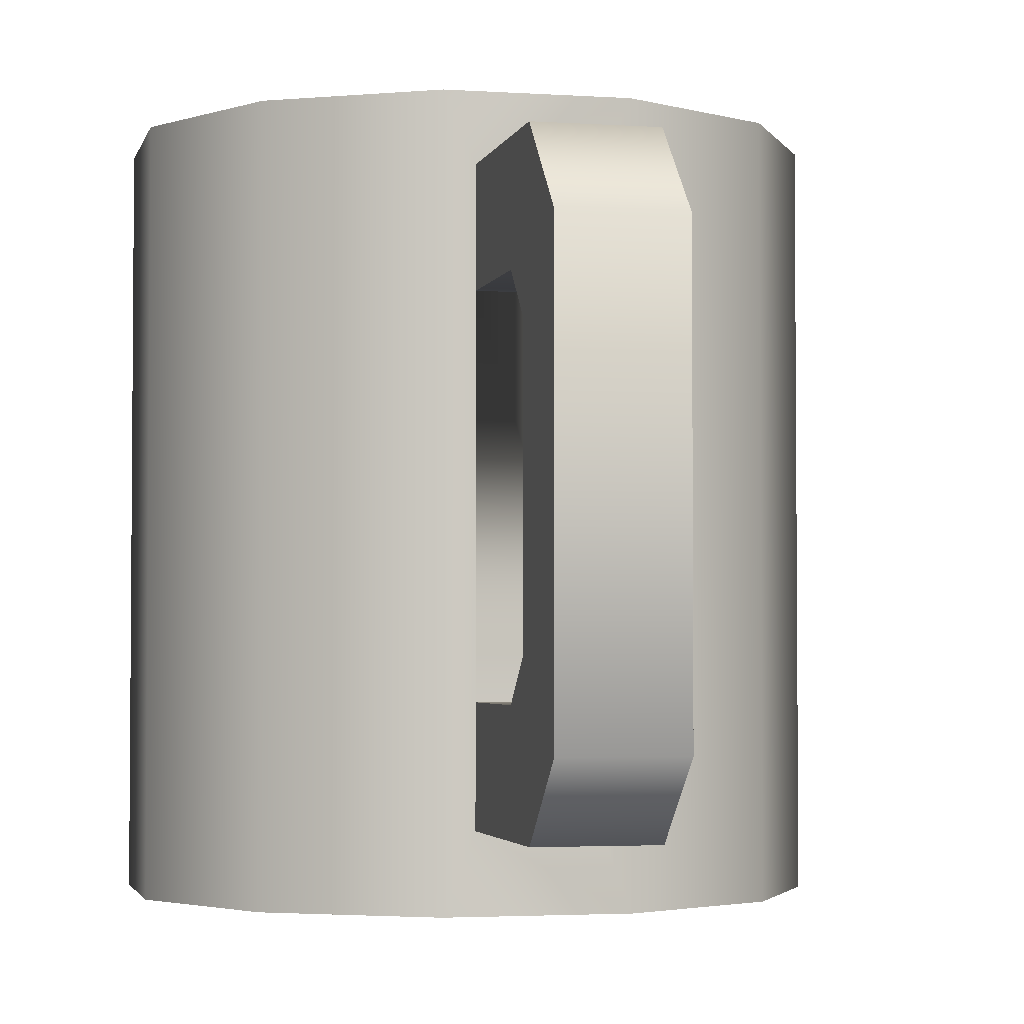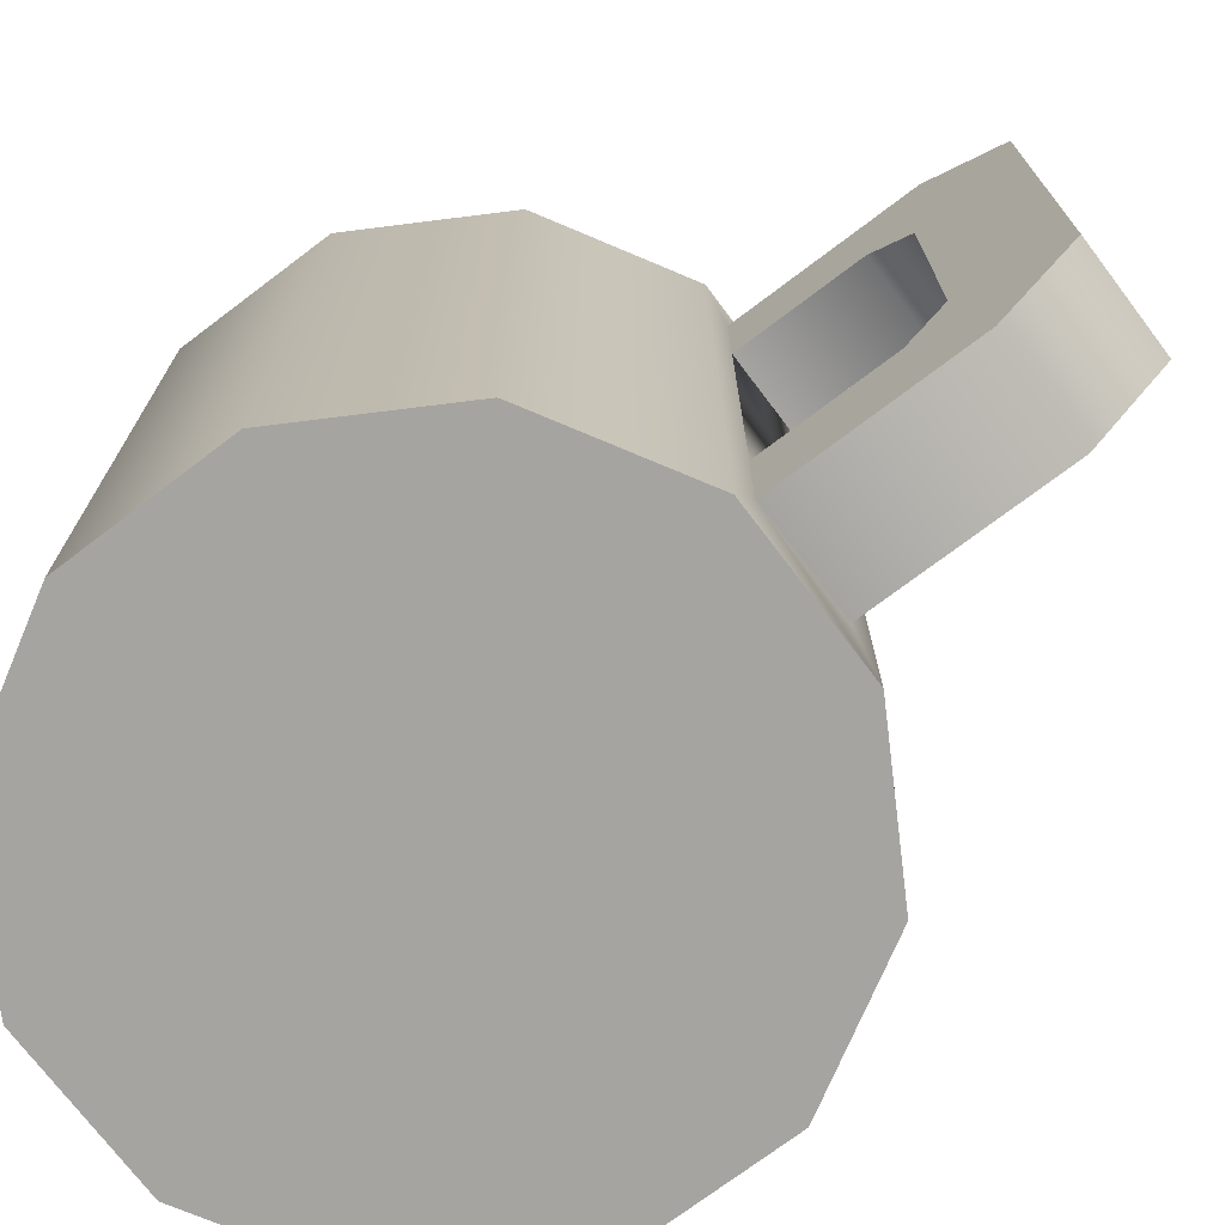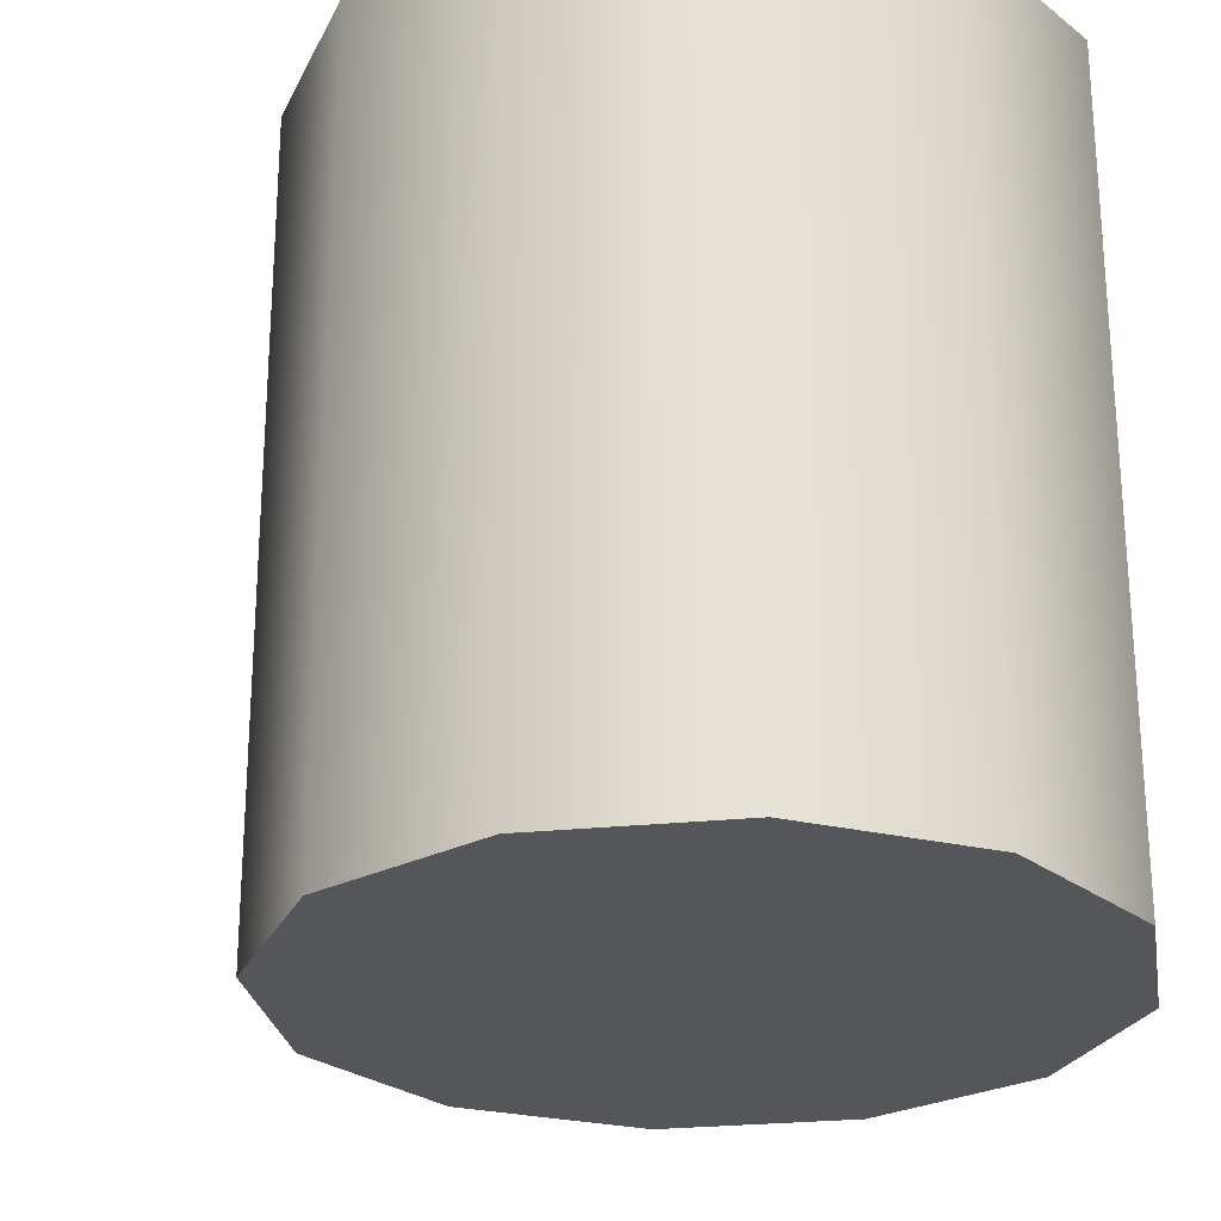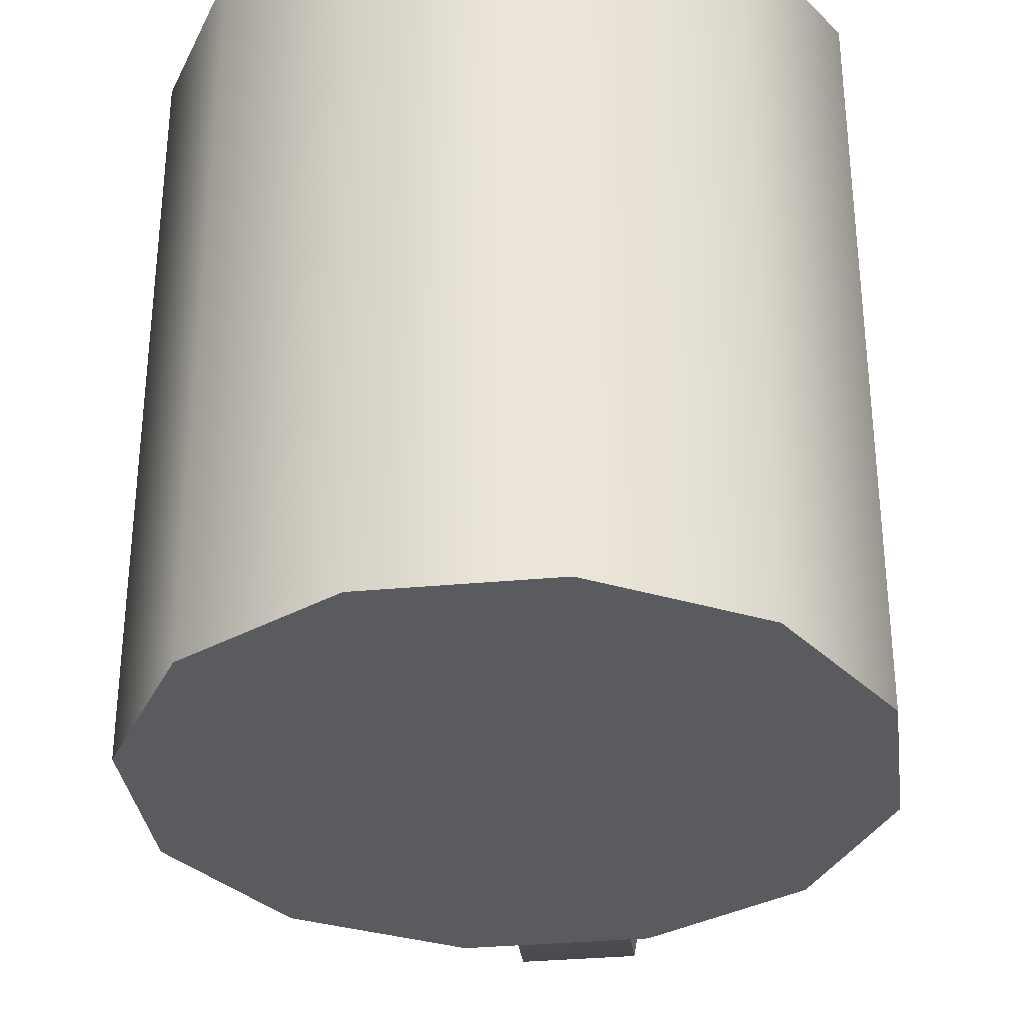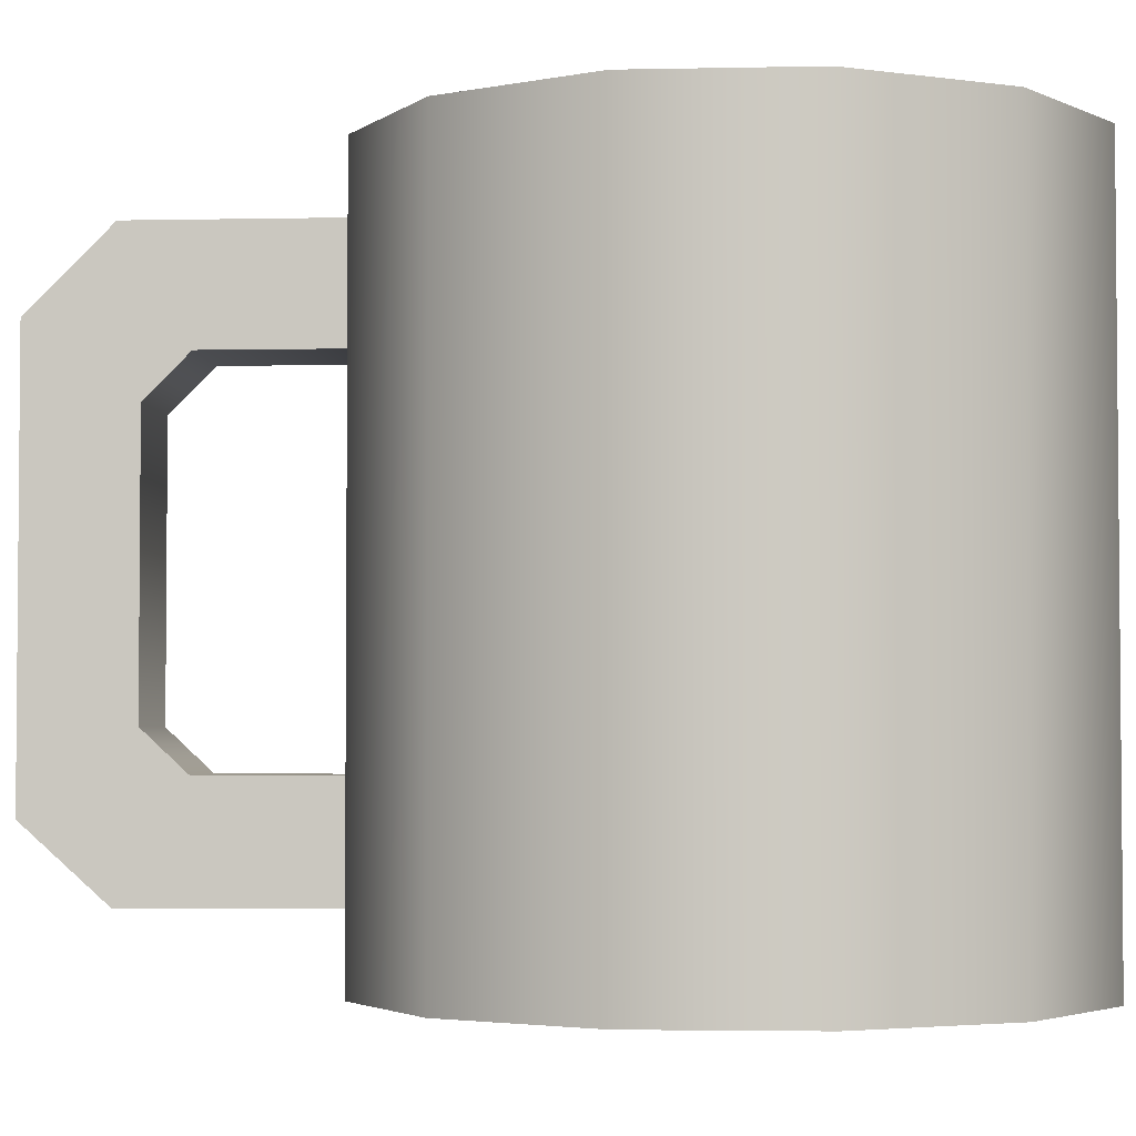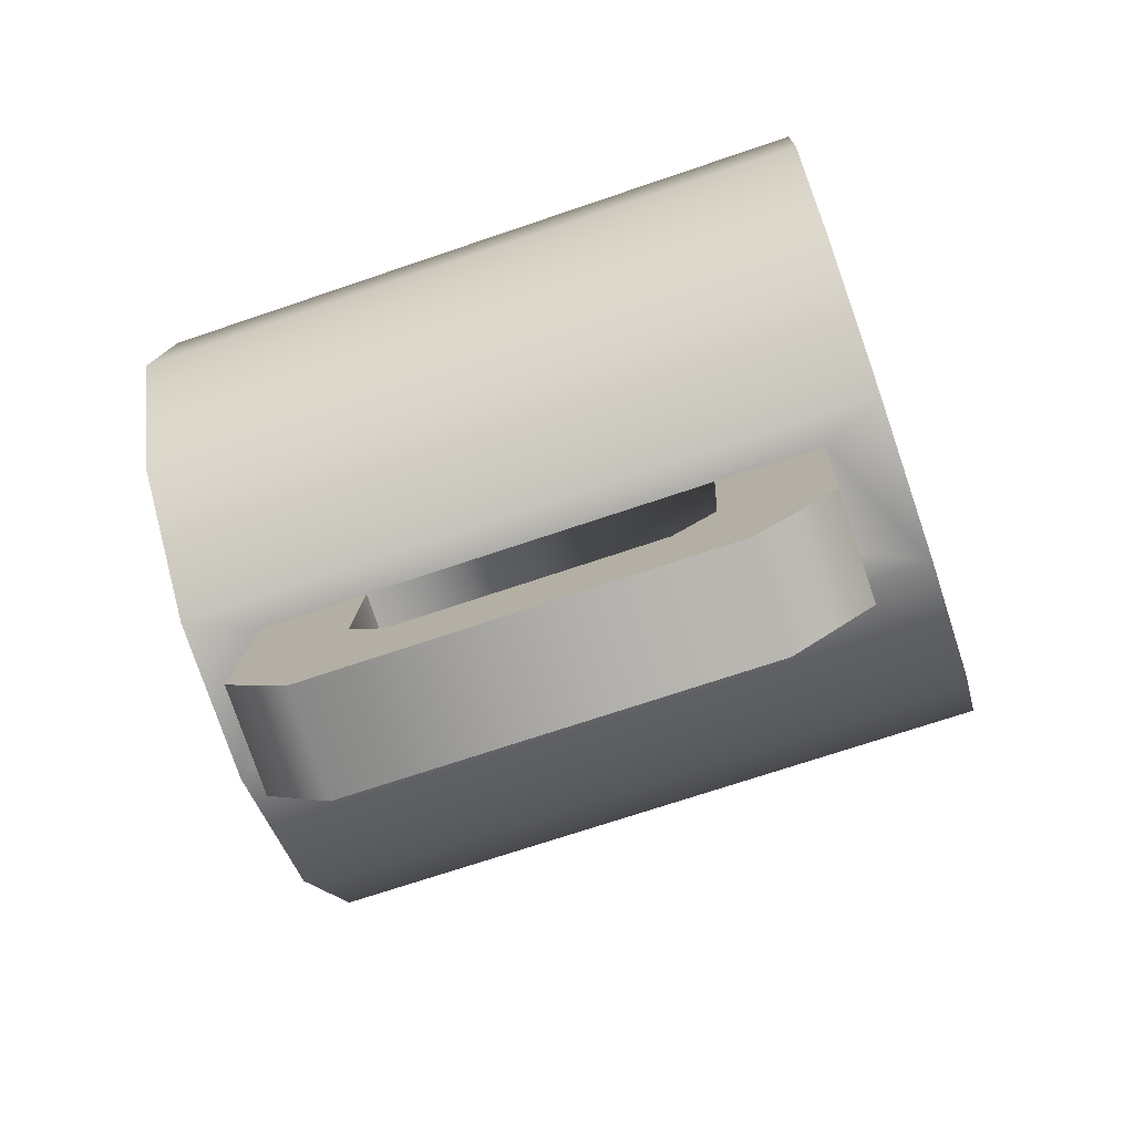
<metadata>
{"format":"obj","ext":"obj","renderer":"f3d","projection":"perspective","resolution":1024,"background":"white","views":[{"elev":-2.9,"azim":159.5,"up":"+Y"},{"elev":-73.2,"azim":119.6,"up":"+Y"},{"elev":-25.9,"azim":-28.2,"up":"+Y"},{"elev":-33.2,"azim":-0.2,"up":"+Y"},{"elev":-3.2,"azim":-93.3,"up":"+Y"},{"elev":-69.5,"azim":108.9,"up":"+Z"}]}
</metadata>
<code>
o model_normalized.007
v 0.116 -0.2148 0.1637
v 0.1788 0.2552 0.08184
v 0.1788 -0.2148 0.08184
v 0.116 0.2552 0.1637
v 0.1923 -0.2148 -0.02051
v 0.0683 -0.2148 0.1835
v 0.2204 0.2552 0.09905
v 0.1923 0.2552 -0.02051
v -0.08174 -0.2148 0.1897
v 0.02061 -0.2148 0.2032
v 0.0683 0.2552 0.1835
v 0.02647 0.2552 0.2478
v 0.2369 0.2552 -0.02637
v 0.1726 -0.2148 -0.0682
v -0.1636 -0.2148 0.1269
v 0.02061 0.2552 0.2032
v 0.08491 0.2552 0.2236
v 0.2204 -0.2806 0.09905
v 0.2127 0.2552 -0.08481
v 0.1726 0.2552 -0.0682
v -0.1636 0.2552 0.1269
v 0.1434 0.2552 0.1994
v 0.08491 -0.2806 0.2236
v -0.09895 0.2552 0.2313
v 0.2369 -0.2806 -0.02637
v 0.1528 -0.2148 -0.1159
v -0.1834 -0.2148 0.0792
v -0.08174 0.2552 0.1897
v -0.1834 0.2552 0.0792
v 0.1434 -0.2806 0.1994
v 0.02647 -0.2806 0.2478
v -0.1993 -0.2806 0.1543
v 0.2127 -0.2806 -0.08481
v 0.1885 0.2552 -0.1433
v 0.1528 0.2552 -0.1159
v -0.1993 0.2552 0.1543
v -0.2235 0.2552 0.09581
v -0.09895 -0.2806 0.2313
v -0.2235 -0.2806 0.09581
v 0.07094 -0.2148 -0.1787
v -0.2031 -0.2148 0.03151
v -0.2031 0.2552 0.03151
v -0.2477 -0.2806 0.03737
v 0.1885 -0.2806 -0.1433
v 0.07094 0.2552 -0.1787
v -0.2477 0.2552 0.03737
v 0.08815 0.2552 -0.2203
v -0.03141 0.2552 -0.1922
v -0.1896 -0.2148 -0.07084
v -0.1896 0.2552 -0.07084
v -0.2312 -0.2806 -0.08805
v 0.08815 -0.2806 -0.2203
v -0.03141 -0.2148 -0.1922
v -0.2312 0.2552 -0.08805
v 0.06651 -0.2257 -0.2231
v -0.03727 0.2552 -0.2368
v -0.0791 0.2552 -0.1725
v -0.1268 -0.2148 -0.1527
v -0.1268 0.2552 -0.1527
v -0.03727 -0.2806 -0.2368
v 0.06651 0.2069 -0.2231
v -0.0791 -0.2148 -0.1725
v -0.1542 0.2552 -0.1884
v -0.1542 -0.2806 -0.1884
v -0.01564 -0.2257 -0.2339
v 0.06651 -0.1428 -0.2231
v -0.01564 0.2069 -0.2339
v -0.09571 -0.2806 -0.2126
v -0.01564 -0.1428 -0.2339
v 0.08615 -0.2257 -0.3722
v 0.06651 0.1241 -0.2231
v 0.08615 0.2069 -0.3722
v -0.09571 0.2552 -0.2126
v -0.01564 0.1241 -0.2339
v 0.012 -0.1706 -0.4437
v 0.004005 -0.2257 -0.383
v 0.09414 -0.1706 -0.4328
v 0.09414 0.1458 -0.4328
v 0.004005 0.2069 -0.383
v -0.002384 -0.1428 -0.3345
v 0.07976 -0.1428 -0.3237
v 0.07976 0.1241 -0.3237
v 0.012 0.1458 -0.4437
v -0.002384 0.1241 -0.3345
v 0.001869 -0.1125 -0.3668
v 0.08401 -0.1125 -0.356
v 0.08401 0.09154 -0.356
v 0.001869 0.09154 -0.3668
f 1 2 3
f 2 1 4
f 2 5 3
f 3 6 1
f 6 4 1
f 4 7 2
f 5 2 8
f 9 3 5
f 6 3 10
f 4 6 11
f 12 7 4
f 2 7 13
f 2 13 8
f 8 14 5
f 10 3 9
f 9 5 15
f 10 11 6
f 16 4 11
f 17 7 12
f 16 12 4
f 18 13 7
f 8 13 19
f 14 8 20
f 15 5 14
f 9 16 10
f 21 9 15
f 11 10 16
f 7 17 22
f 12 23 17
f 12 16 24
f 13 18 25
f 22 18 7
f 25 19 13
f 8 19 20
f 20 26 14
f 15 14 27
f 16 9 28
f 9 21 28
f 15 29 21
f 17 30 22
f 23 12 31
f 30 17 23
f 24 16 28
f 24 31 12
f 18 32 25
f 18 22 30
f 19 25 33
f 20 19 34
f 26 20 35
f 27 14 26
f 29 15 27
f 36 28 21
f 37 21 29
f 38 23 31
f 23 38 30
f 24 28 36
f 31 24 38
f 18 38 32
f 25 32 39
f 30 38 18
f 25 39 33
f 33 34 19
f 20 34 35
f 35 40 26
f 27 26 41
f 27 42 29
f 36 21 37
f 37 29 42
f 32 24 36
f 24 32 38
f 36 39 32
f 33 39 43
f 34 33 44
f 35 34 45
f 40 35 45
f 41 26 40
f 42 27 41
f 39 36 37
f 37 42 46
f 37 43 39
f 33 43 44
f 44 47 34
f 45 34 47
f 48 40 45
f 41 40 49
f 41 50 42
f 46 42 50
f 43 37 46
f 44 43 51
f 47 44 52
f 45 47 48
f 40 48 53
f 49 40 53
f 50 41 49
f 46 50 54
f 46 51 43
f 44 51 52
f 52 55 47
f 48 47 56
f 57 53 48
f 49 53 58
f 58 50 49
f 54 50 59
f 51 46 54
f 52 51 60
f 55 52 60
f 61 47 55
f 47 61 56
f 48 56 57
f 53 57 62
f 58 53 62
f 50 58 59
f 54 59 63
f 63 51 54
f 60 51 64
f 55 60 65
f 61 55 66
f 56 61 67
f 57 56 59
f 59 62 57
f 62 59 58
f 63 59 56
f 51 63 64
f 60 64 68
f 65 60 69
f 65 70 55
f 70 66 55
f 61 66 71
f 72 67 61
f 56 67 60
f 63 56 73
f 73 64 63
f 64 73 68
f 68 56 60
f 69 60 74
f 75 65 69
f 70 65 76
f 66 70 77
f 69 71 66
f 71 78 61
f 67 72 79
f 61 78 72
f 74 60 67
f 56 68 73
f 71 69 74
f 65 75 76
f 75 69 80
f 76 77 70
f 66 77 81
f 81 69 66
f 82 78 71
f 78 79 72
f 83 67 79
f 67 84 74
f 74 82 71
f 77 76 75
f 69 81 80
f 75 80 85
f 81 77 86
f 87 78 82
f 79 78 83
f 84 67 83
f 82 74 84
f 75 78 77
f 86 80 81
f 80 86 85
f 75 85 83
f 86 77 78
f 86 78 87
f 84 87 82
f 78 75 83
f 83 88 84
f 86 88 85
f 83 85 88
f 88 86 87
f 87 84 88

</code>
